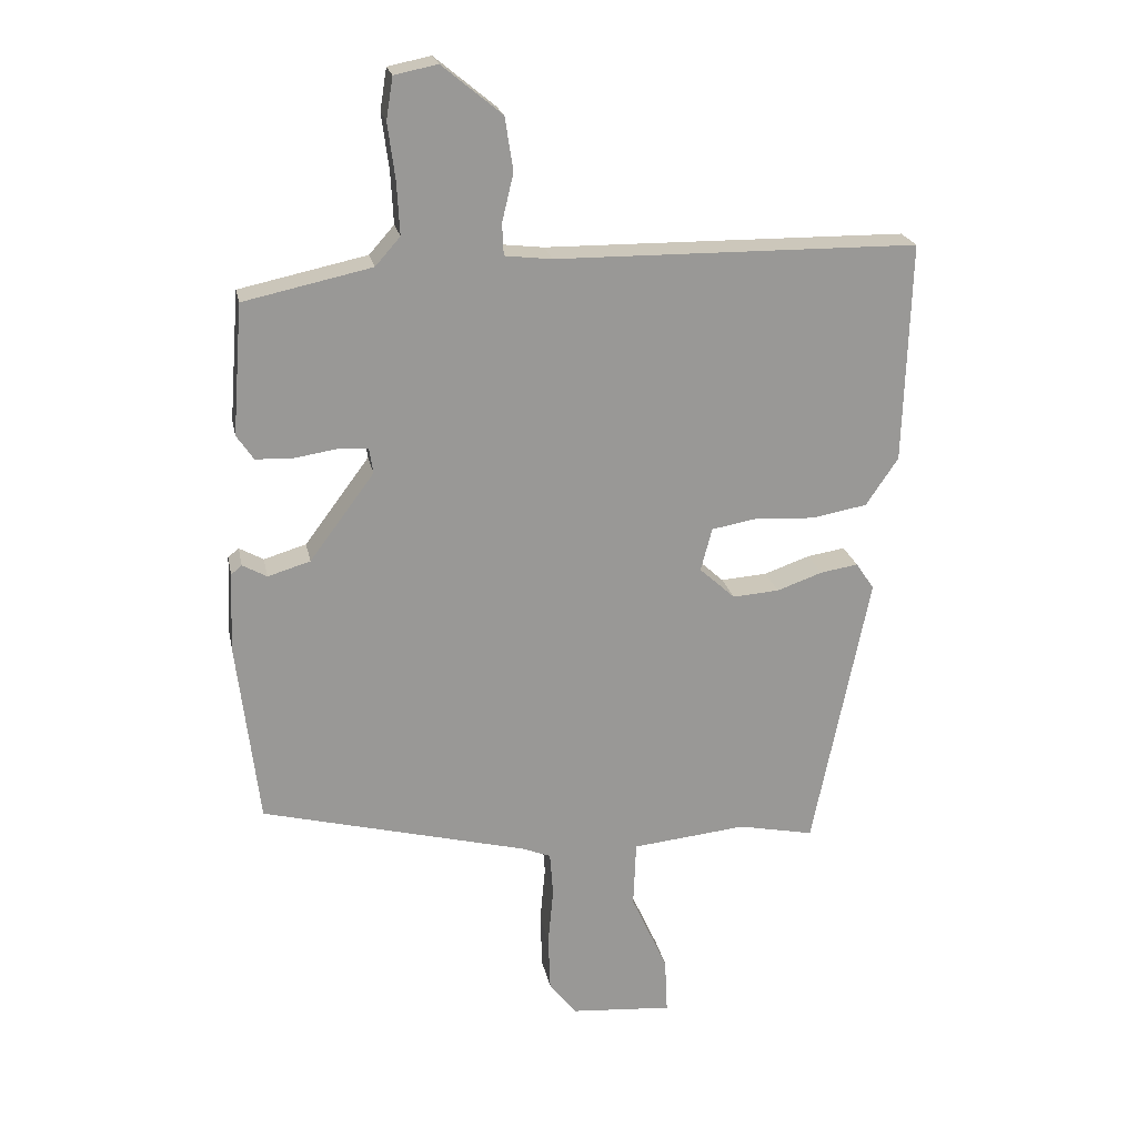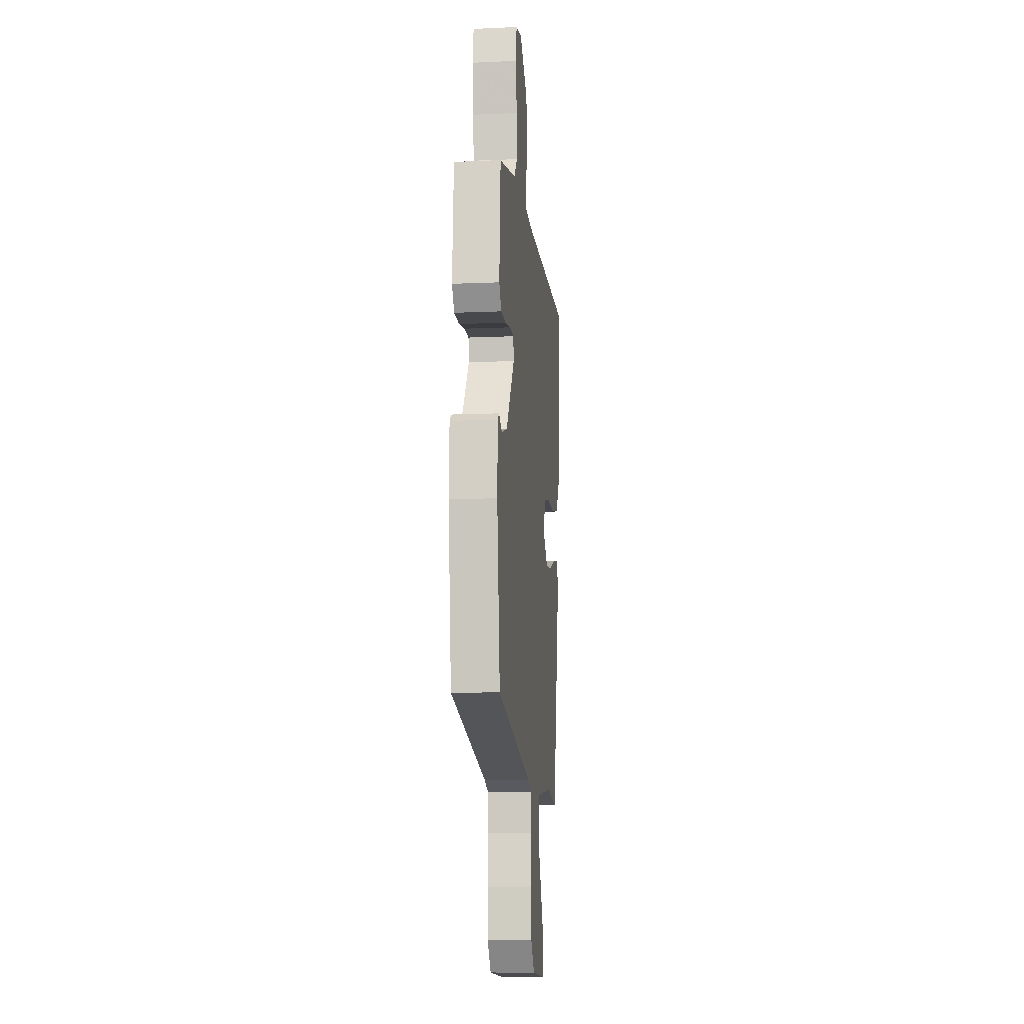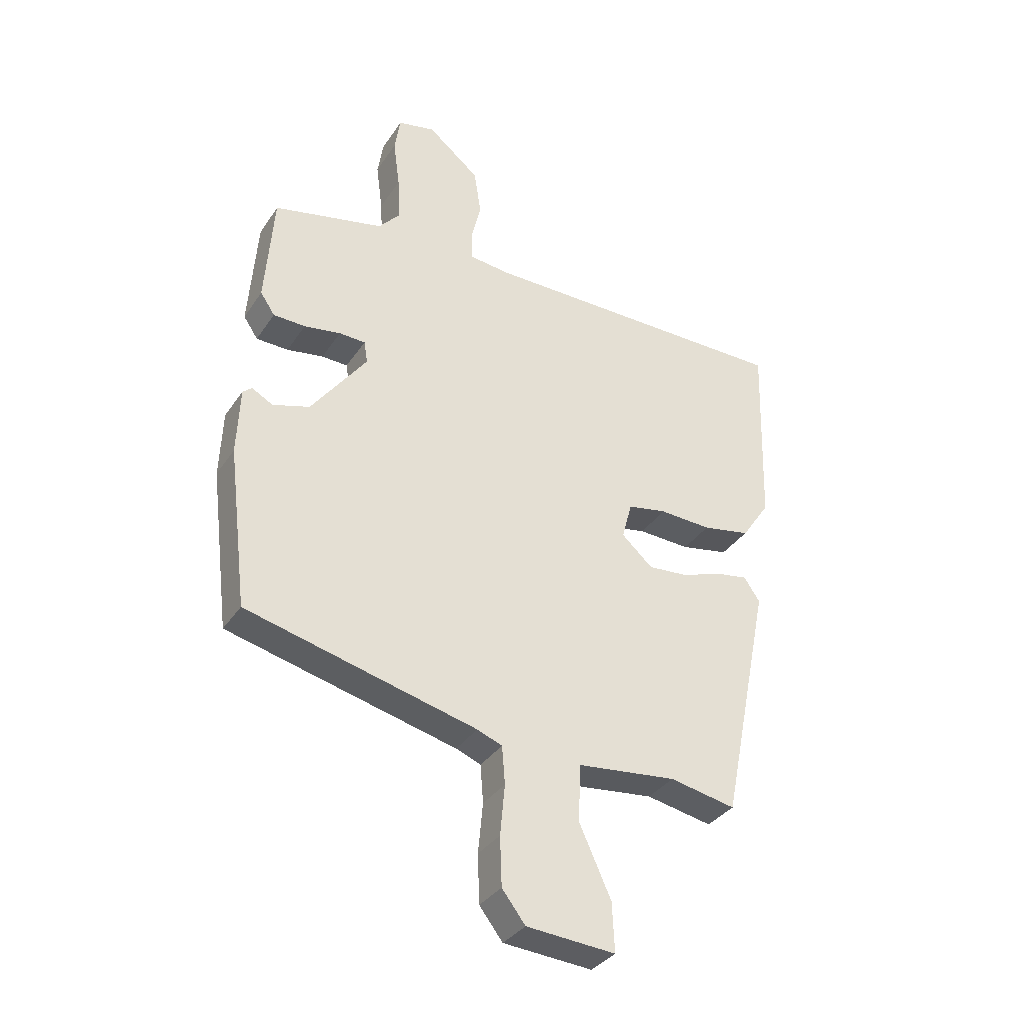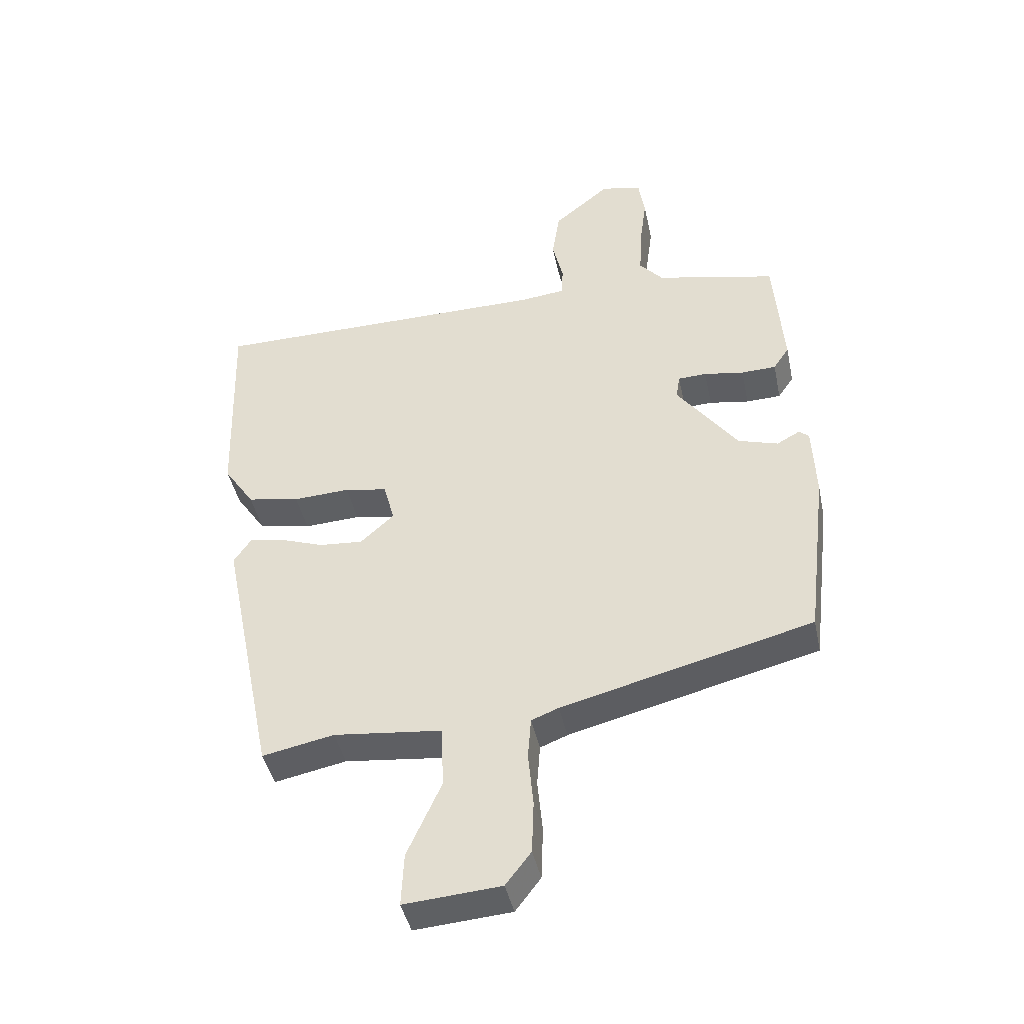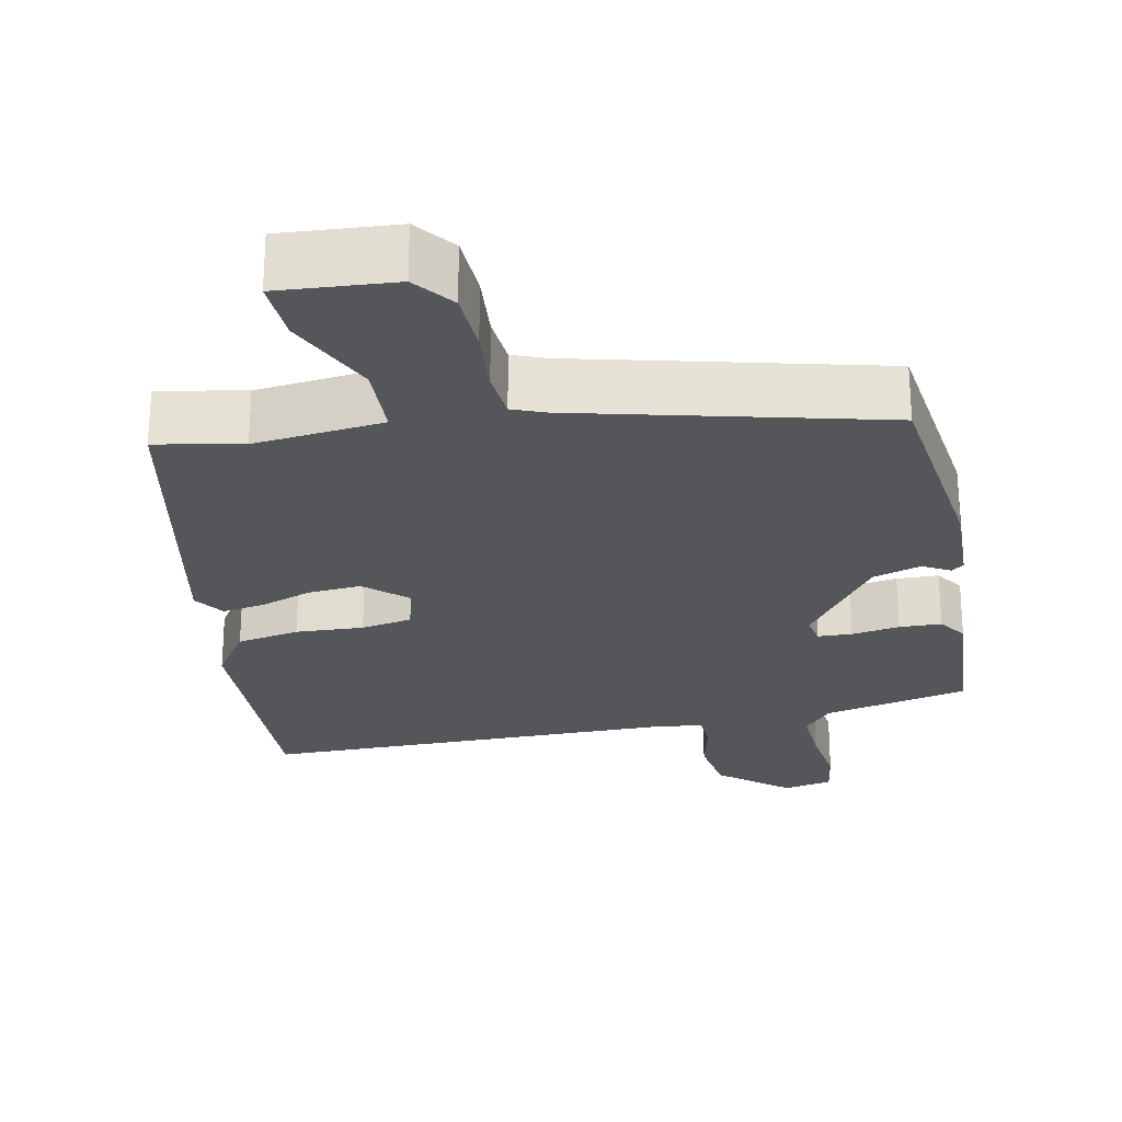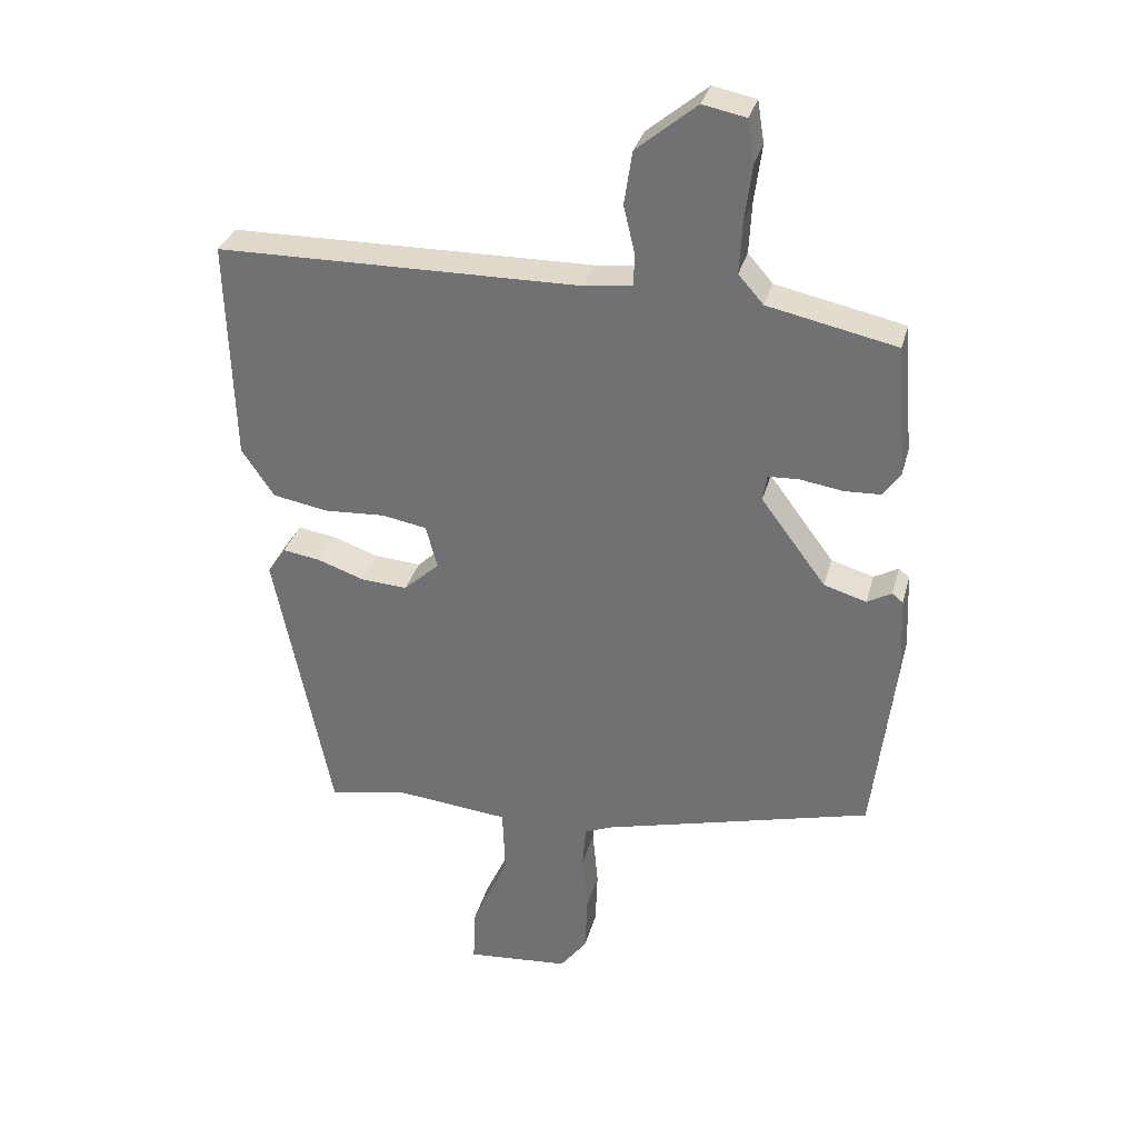
<metadata>
{"format":"obj","ext":"obj","renderer":"f3d","projection":"perspective","resolution":1024,"background":"white","views":[{"elev":21.6,"azim":-11.1,"up":"+Z"},{"elev":-10.4,"azim":-83.7,"up":"+Z"},{"elev":-34.4,"azim":-28.8,"up":"+Z"},{"elev":-42.7,"azim":-168.2,"up":"+Z"},{"elev":-25.7,"azim":-168.2,"up":"+Y"},{"elev":32.0,"azim":-165.6,"up":"+Z"}]}
</metadata>
<code>
v 0.379 0.07 -0.478
v 0.266 0.07 -0.455
v 0.096 0.07 -0.473
v 0.092 0.07 -0.571
v 0.146 0.07 -0.69
v 0.15 0.07 -0.773
v -0.002 0.07 -0.761
v -0.042 0.07 -0.709
v -0.045 0.07 -0.626
v -0.037 0.07 -0.54
v -0.042 0.07 -0.475
v -0.085 0.07 -0.458
v -0.481 0.07 -0.357
v -0.514 0.07 -0.083
v -0.509 0.07 0.033
v -0.493 0.07 0.046
v -0.457 0.07 0.026
v -0.394 0.07 0.045
v -0.298 0.07 0.174
v -0.304 0.07 0.212
v -0.349 0.07 0.214
v -0.412 0.07 0.204
v -0.467 0.07 0.206
v -0.492 0.07 0.243
v -0.477 0.07 0.436
v -0.287 0.07 0.477
v -0.25 0.07 0.519
v -0.254 0.07 0.595
v -0.265 0.07 0.679
v -0.255 0.07 0.741
v -0.191 0.07 0.754
v -0.102 0.07 0.681
v -0.09 0.07 0.602
v -0.107 0.07 0.531
v -0.105 0.07 0.484
v -0.035 0.07 0.476
v 0.503 0.07 0.471
v 0.493 0.07 0.144
v 0.445 0.07 0.073
v 0.363 0.07 0.058
v 0.274 0.07 0.063
v 0.207 0.07 0.051
v 0.19 0.07 -0.013
v 0.243 0.07 -0.061
v 0.312 0.07 -0.056
v 0.38 0.07 -0.032
v 0.436 0.07 -0.023
v 0.463 0.07 -0.063
v 0.379 0 -0.478
v 0.266 0 -0.455
v 0.096 0 -0.473
v 0.092 0 -0.571
v 0.146 0 -0.69
v 0.15 0 -0.773
v -0.002 0 -0.761
v -0.042 0 -0.709
v -0.045 0 -0.626
v -0.037 0 -0.54
v -0.042 0 -0.475
v -0.085 0 -0.458
v -0.481 0 -0.357
v -0.514 0 -0.083
v -0.509 0 0.033
v -0.493 0 0.046
v -0.457 0 0.026
v -0.394 0 0.045
v -0.298 0 0.174
v -0.304 0 0.212
v -0.349 0 0.214
v -0.412 0 0.204
v -0.467 0 0.206
v -0.492 0 0.243
v -0.477 0 0.436
v -0.287 0 0.477
v -0.25 0 0.519
v -0.254 0 0.595
v -0.265 0 0.679
v -0.255 0 0.741
v -0.191 0 0.754
v -0.102 0 0.681
v -0.09 0 0.602
v -0.107 0 0.531
v -0.105 0 0.484
v -0.035 0 0.476
v 0.503 0 0.471
v 0.493 0 0.144
v 0.445 0 0.073
v 0.363 0 0.058
v 0.274 0 0.063
v 0.207 0 0.051
v 0.19 0 -0.013
v 0.243 0 -0.061
v 0.312 0 -0.056
v 0.38 0 -0.032
v 0.436 0 -0.023
v 0.463 0 -0.063
f 48 1 2
f 47 48 2
f 46 47 2
f 45 46 2
f 44 45 2 3
f 43 44 3
f 39 40 41
f 38 39 41
f 37 38 41
f 36 37 41
f 35 36 41 42
f 32 33 34
f 31 32 34
f 30 31 34
f 29 30 34
f 28 29 34
f 27 28 34 35
f 35 42 43
f 27 35 43
f 26 27 43
f 24 25 26
f 23 24 26
f 22 23 26
f 21 22 26
f 15 16 17
f 14 15 17
f 13 14 17
f 12 13 17
f 11 12 17 18
f 8 9 10
f 7 8 10
f 6 7 10
f 5 6 10
f 4 5 10
f 3 4 10 11
f 11 18 19
f 3 11 19
f 43 3 19
f 20 21 26
f 19 20 26 43
f 50 49 96
f 50 96 95
f 50 95 94
f 50 94 93
f 51 50 93 92
f 51 92 91
f 89 88 87
f 89 87 86
f 89 86 85
f 89 85 84
f 90 89 84 83
f 82 81 80
f 82 80 79
f 82 79 78
f 82 78 77
f 82 77 76
f 83 82 76 75
f 91 90 83
f 91 83 75
f 91 75 74
f 74 73 72
f 74 72 71
f 74 71 70
f 74 70 69
f 65 64 63
f 65 63 62
f 65 62 61
f 65 61 60
f 66 65 60 59
f 58 57 56
f 58 56 55
f 58 55 54
f 58 54 53
f 58 53 52
f 59 58 52 51
f 67 66 59
f 67 59 51
f 67 51 91
f 74 69 68
f 91 74 68 67
f 1 49 50 2
f 2 50 51 3
f 3 51 52 4
f 4 52 53 5
f 5 53 54 6
f 6 54 55 7
f 7 55 56 8
f 8 56 57 9
f 9 57 58 10
f 10 58 59 11
f 11 59 60 12
f 12 60 61 13
f 13 61 62 14
f 14 62 63 15
f 15 63 64 16
f 16 64 65 17
f 17 65 66 18
f 18 66 67 19
f 19 67 68 20
f 20 68 69 21
f 21 69 70 22
f 22 70 71 23
f 23 71 72 24
f 24 72 73 25
f 25 73 74 26
f 26 74 75 27
f 27 75 76 28
f 28 76 77 29
f 29 77 78 30
f 30 78 79 31
f 31 79 80 32
f 32 80 81 33
f 33 81 82 34
f 34 82 83 35
f 35 83 84 36
f 36 84 85 37
f 37 85 86 38
f 38 86 87 39
f 39 87 88 40
f 40 88 89 41
f 41 89 90 42
f 42 90 91 43
f 43 91 92 44
f 44 92 93 45
f 45 93 94 46
f 46 94 95 47
f 47 95 96 48
f 48 96 49 1

</code>
